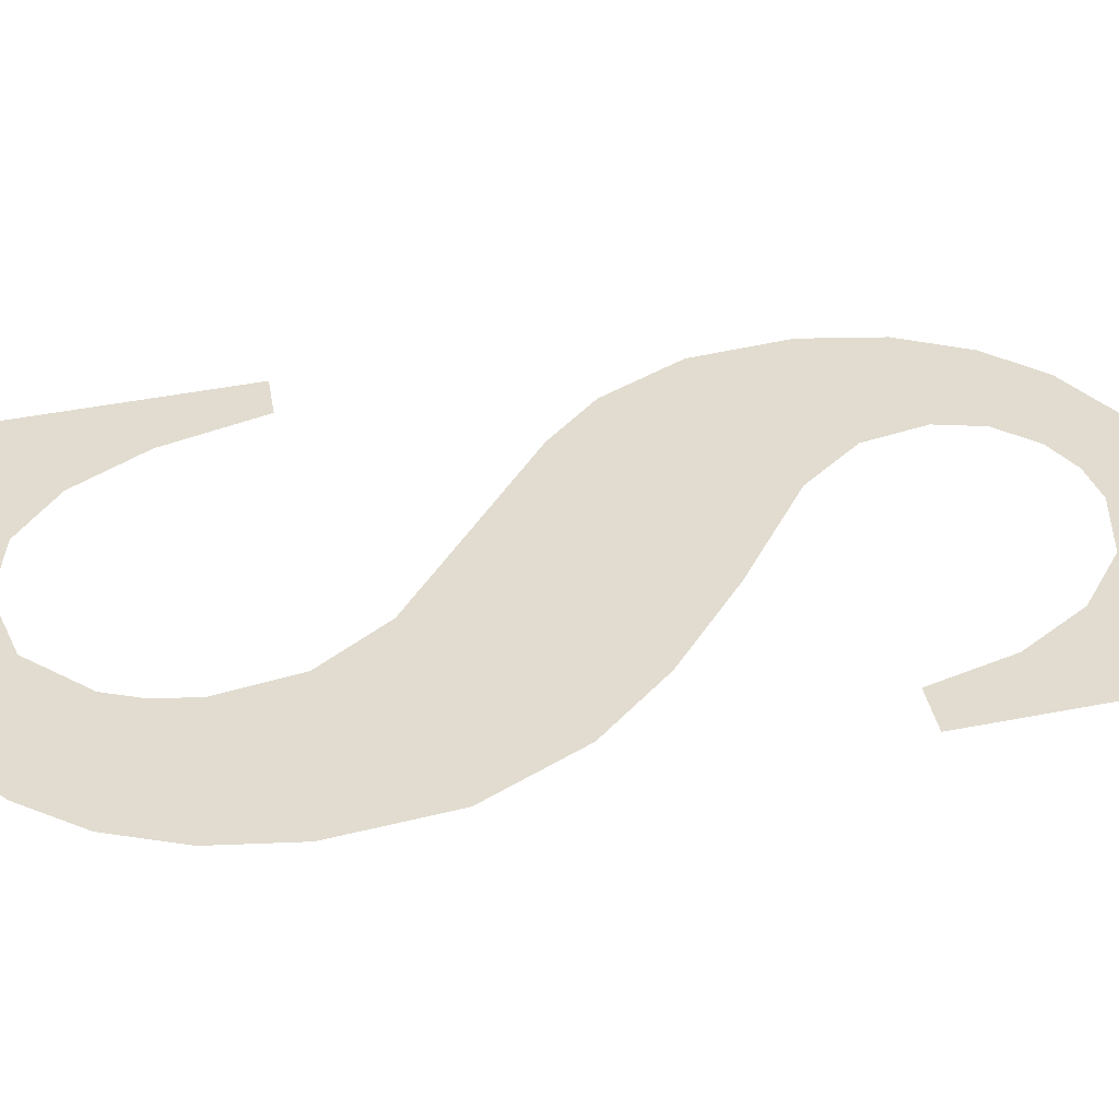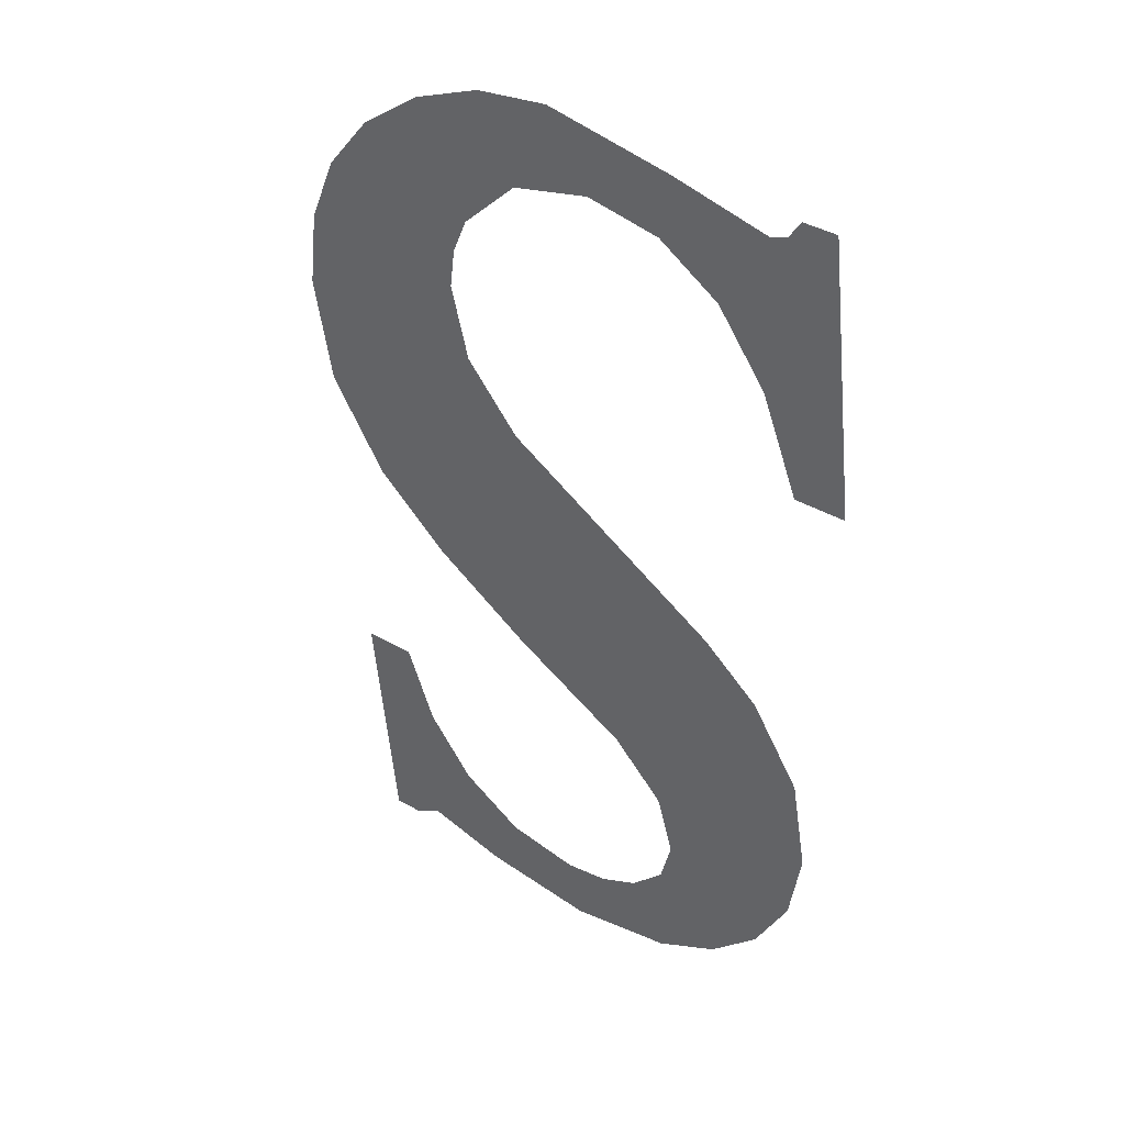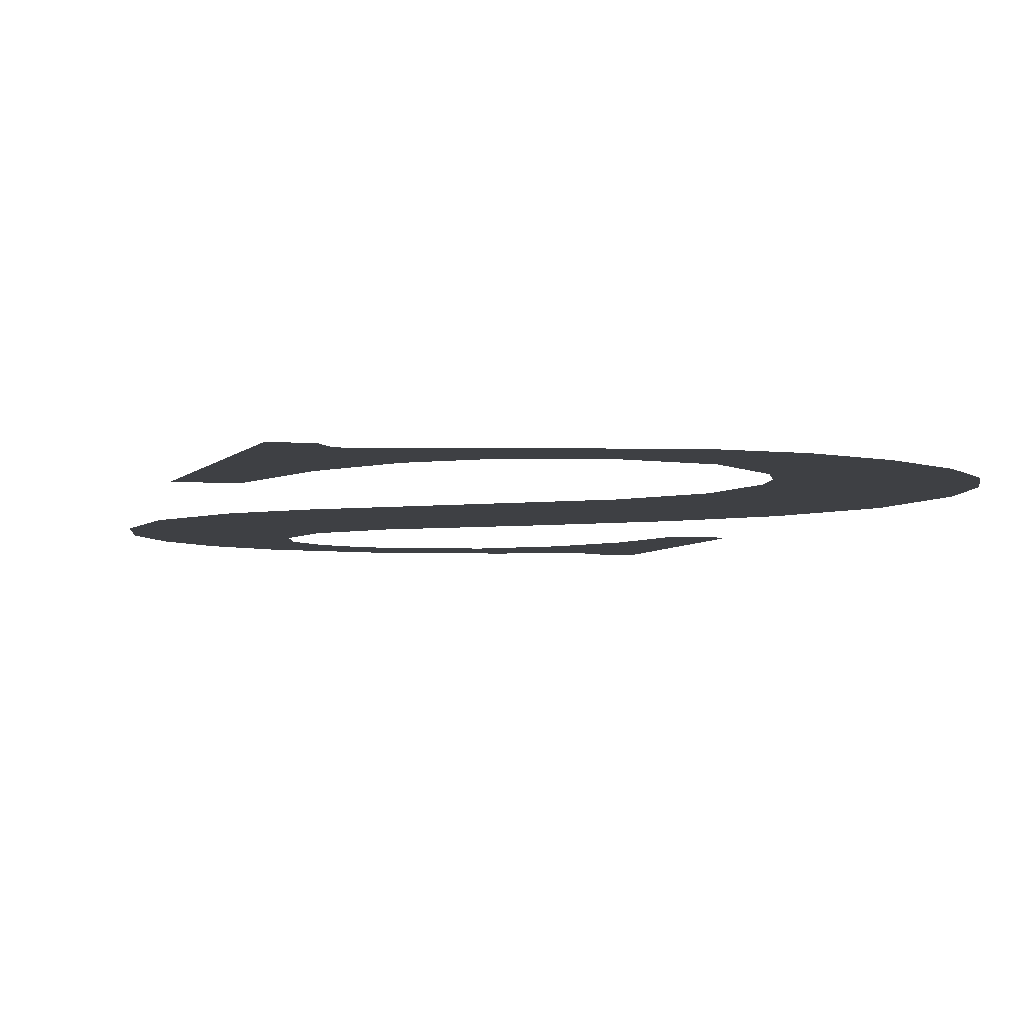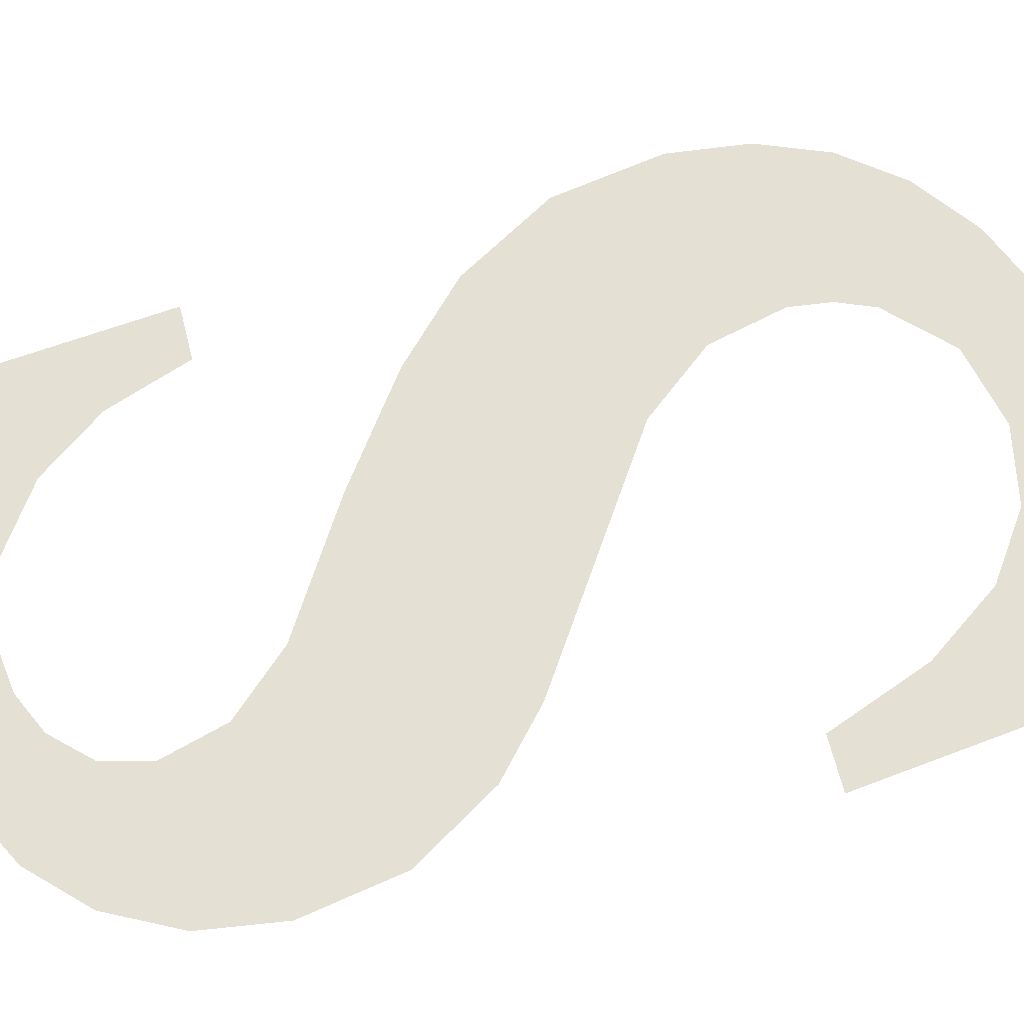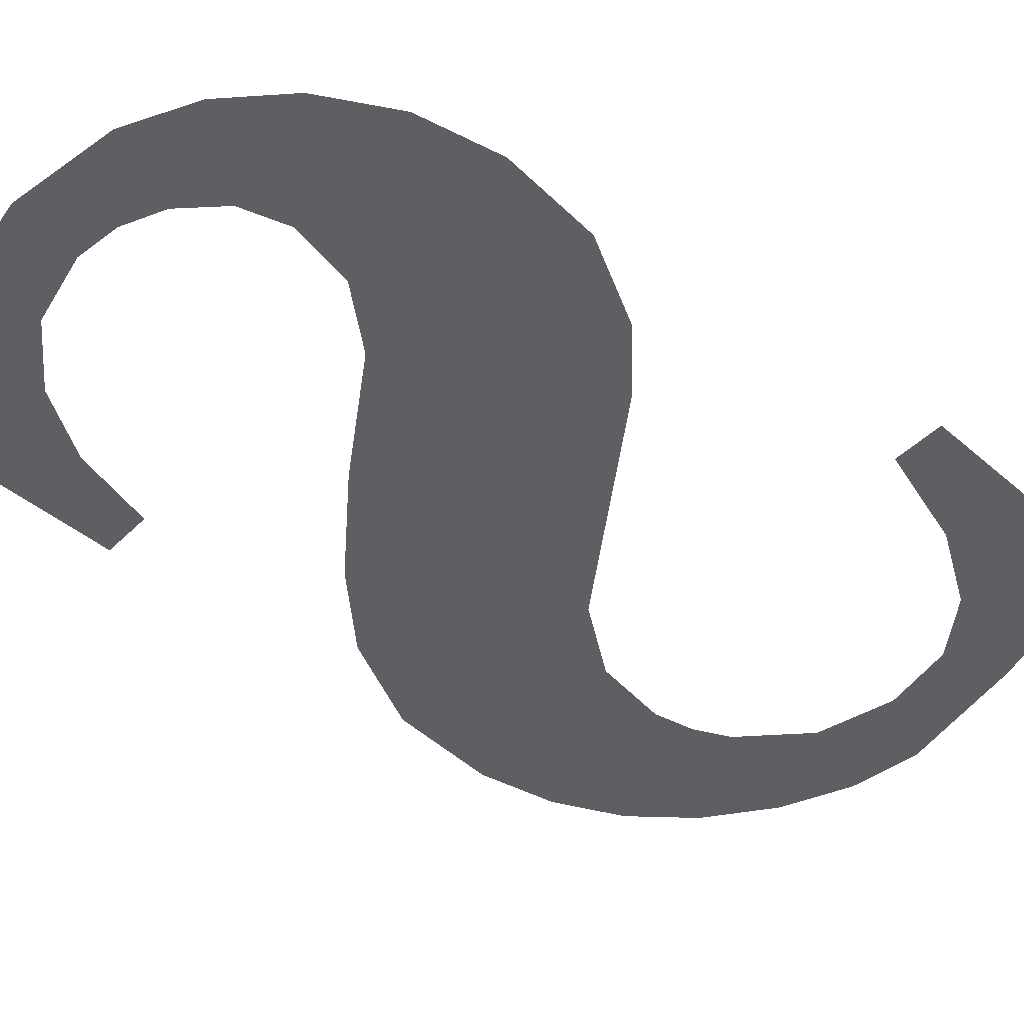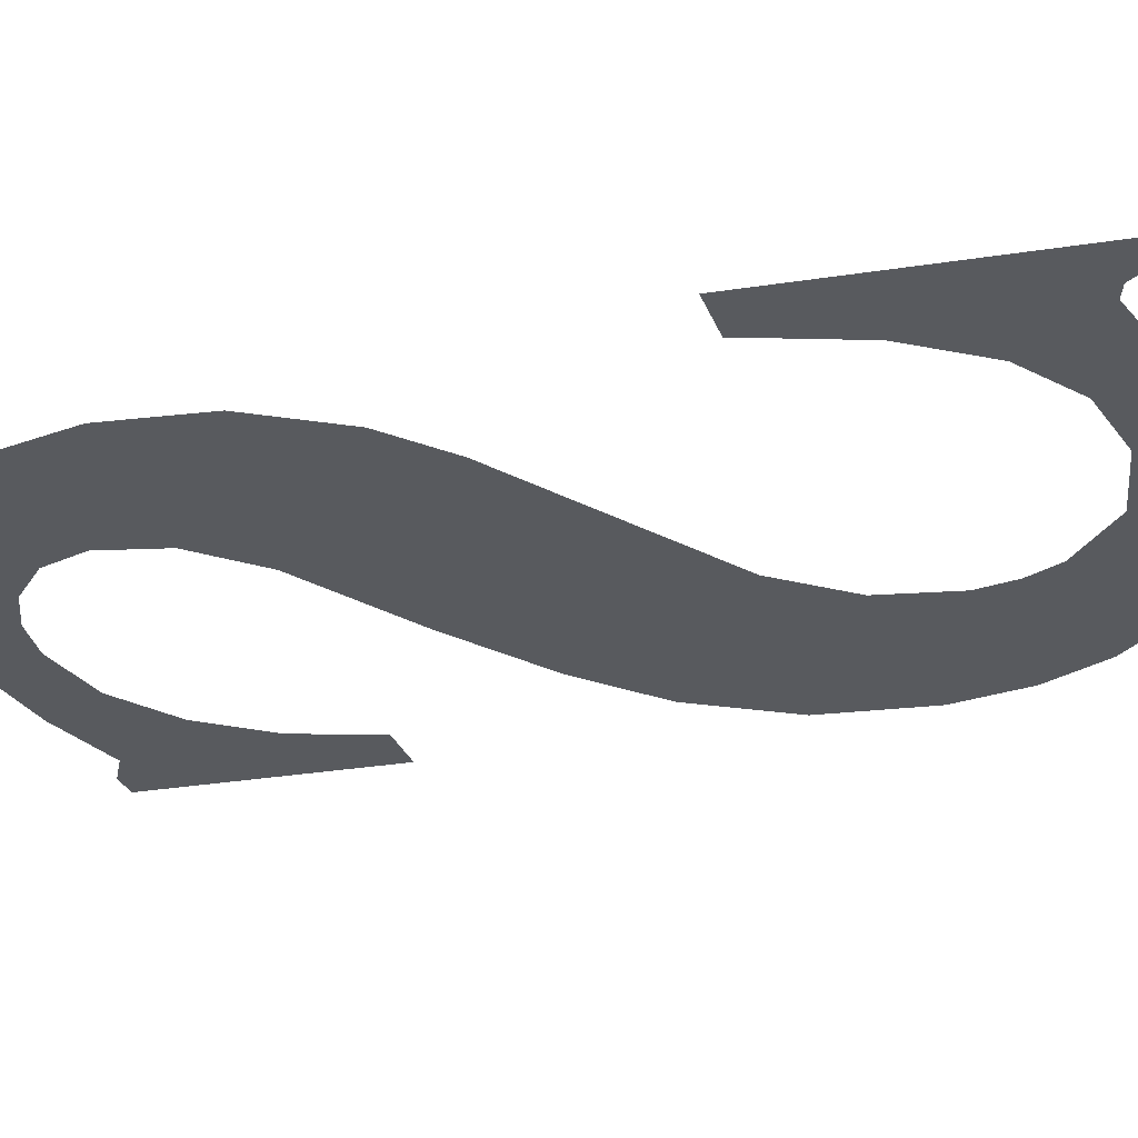
<metadata>
{"format":"obj","ext":"obj","renderer":"f3d","projection":"perspective","resolution":1024,"background":"white","views":[{"elev":34.3,"azim":80.7,"up":"+Y"},{"elev":40.7,"azim":-144.9,"up":"+Z"},{"elev":-5.2,"azim":-12.6,"up":"+Y"},{"elev":66.3,"azim":-104.3,"up":"+Y"},{"elev":-41.3,"azim":-129.8,"up":"+Y"},{"elev":-30.8,"azim":-70.5,"up":"+Y"}]}
</metadata>
<code>
o mesh197/mesh197-geometry#mesh197-geometry
v -0.24 -0.1316 0.2909
v -0.24 -0.1316 0.2928
v -0.2402 -0.1316 0.2918
v -0.2397 -0.1316 0.2902
v -0.2394 -0.1316 0.2937
v -0.2392 -0.1316 0.2897
v -0.2388 -0.1316 0.2943
v -0.2385 -0.1316 0.2893
v -0.2385 -0.1316 0.291
v -0.2384 -0.1316 0.2905
v -0.2379 -0.1316 0.2949
v -0.2373 -0.1316 0.2891
v -0.2383 -0.1316 0.2916
v -0.2381 -0.1316 0.2901
v -0.2378 -0.1316 0.2923
v -0.2376 -0.1316 0.2899
v -0.2365 -0.1316 0.2959
v -0.2372 -0.1316 0.2898
v -0.2365 -0.1316 0.2931
v -0.2361 -0.1316 0.2893
v -0.2354 -0.1316 0.2938
v -0.2364 -0.1316 0.29
v -0.2359 -0.1317 0.2966
v -0.2357 -0.1316 0.2905
v -0.2357 -0.1317 0.2974
v -0.2352 -0.1316 0.2896
v -0.2353 -0.1317 0.2994
v -0.2352 -0.1316 0.2912
v -0.2357 -0.1317 0.2978
v -0.2346 -0.1316 0.2946
v -0.2349 -0.1316 0.2894
v -0.2359 -0.1317 0.2982
v -0.2347 -0.1317 0.2989
v -0.2349 -0.1316 0.292
v -0.2361 -0.1317 0.2997
v -0.2342 -0.1317 0.2983
v -0.2346 -0.1316 0.2894
v -0.2365 -0.1317 0.2988
v -0.234 -0.1316 0.2956
v -0.2343 -0.1316 0.292
v -0.2368 -0.1317 0.2998
v -0.2339 -0.1317 0.2976
v -0.2373 -0.1317 0.299
v -0.2338 -0.1317 0.2967
v -0.2381 -0.1317 0.2988
v -0.2382 -0.1317 0.2995
v -0.2387 -0.1317 0.2984
v -0.2392 -0.1317 0.2993
v -0.2393 -0.1317 0.2976
v -0.2394 -0.1317 0.2993
v -0.2395 -0.1317 0.2995
v -0.2397 -0.1317 0.2965
v -0.2399 -0.1317 0.2995
v -0.2402 -0.1317 0.2965
f 1 2 3
f 2 1 4
f 3 2 1
f 4 1 2
f 2 4 5
f 5 4 2
f 5 4 6
f 6 4 5
f 5 6 7
f 7 6 5
f 7 6 8
f 8 6 7
f 7 8 9
f 9 8 7
f 9 8 10
f 10 8 9
f 9 11 7
f 7 11 9
f 10 8 12
f 12 8 10
f 11 9 13
f 13 9 11
f 10 12 14
f 14 12 10
f 11 13 15
f 15 13 11
f 14 12 16
f 16 12 14
f 11 15 17
f 17 15 11
f 16 12 18
f 18 12 16
f 17 15 19
f 19 15 17
f 18 12 20
f 20 12 18
f 17 19 21
f 21 19 17
f 18 20 22
f 22 20 18
f 17 21 23
f 23 21 17
f 22 20 24
f 24 20 22
f 23 21 25
f 25 21 23
f 24 20 26
f 26 20 24
f 27 25 21
f 21 25 27
f 24 26 28
f 28 26 24
f 27 29 25
f 25 29 27
f 27 21 30
f 30 21 27
f 28 26 31
f 31 26 28
f 27 32 29
f 29 32 27
f 27 30 33
f 33 30 27
f 28 31 34
f 34 31 28
f 35 32 27
f 27 32 35
f 33 30 36
f 36 30 33
f 34 31 37
f 37 31 34
f 35 38 32
f 32 38 35
f 36 30 39
f 39 30 36
f 34 37 40
f 40 37 34
f 41 38 35
f 35 38 41
f 36 39 42
f 42 39 36
f 41 43 38
f 38 43 41
f 42 39 44
f 44 39 42
f 41 45 43
f 43 45 41
f 46 45 41
f 41 45 46
f 46 47 45
f 45 47 46
f 48 47 46
f 46 47 48
f 48 49 47
f 47 49 48
f 50 49 48
f 48 49 50
f 51 49 50
f 50 49 51
f 51 52 49
f 49 52 51
f 53 52 51
f 51 52 53
f 52 53 54
f 54 53 52

</code>
